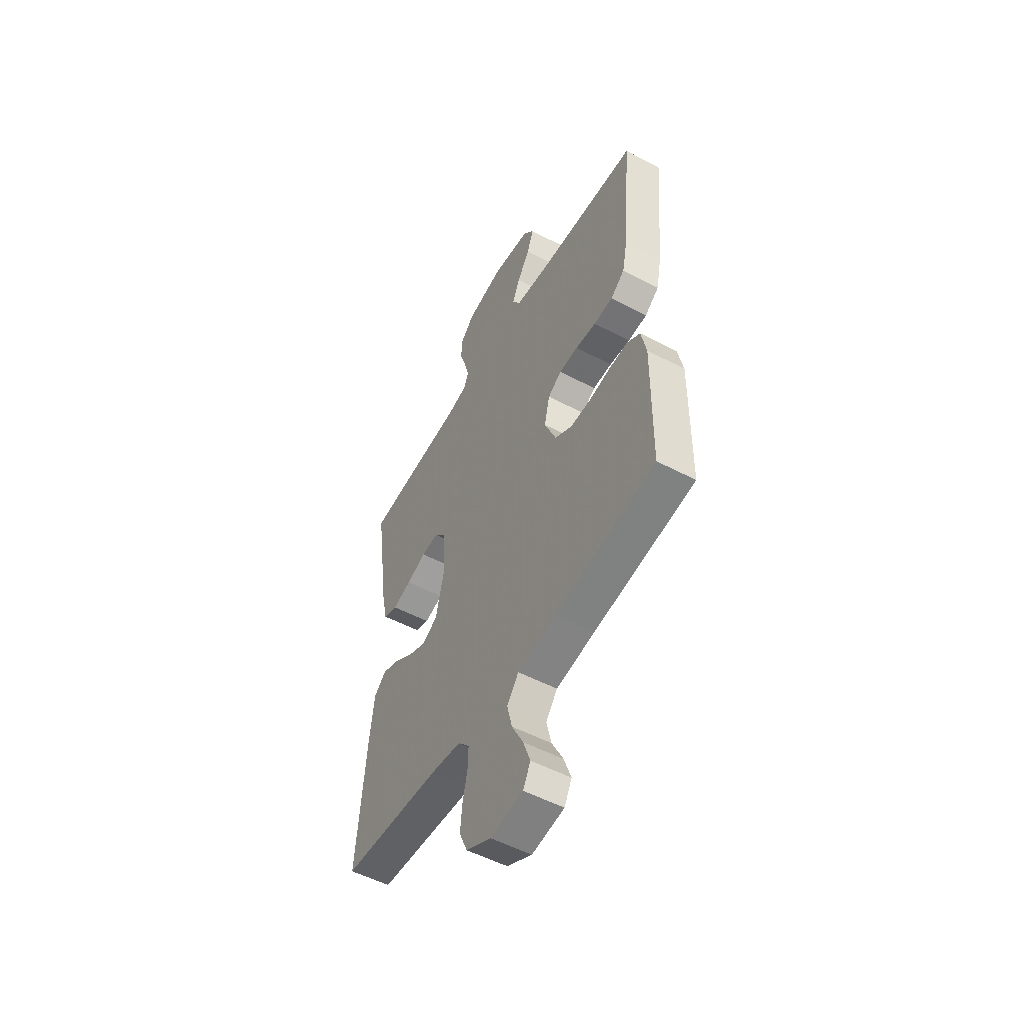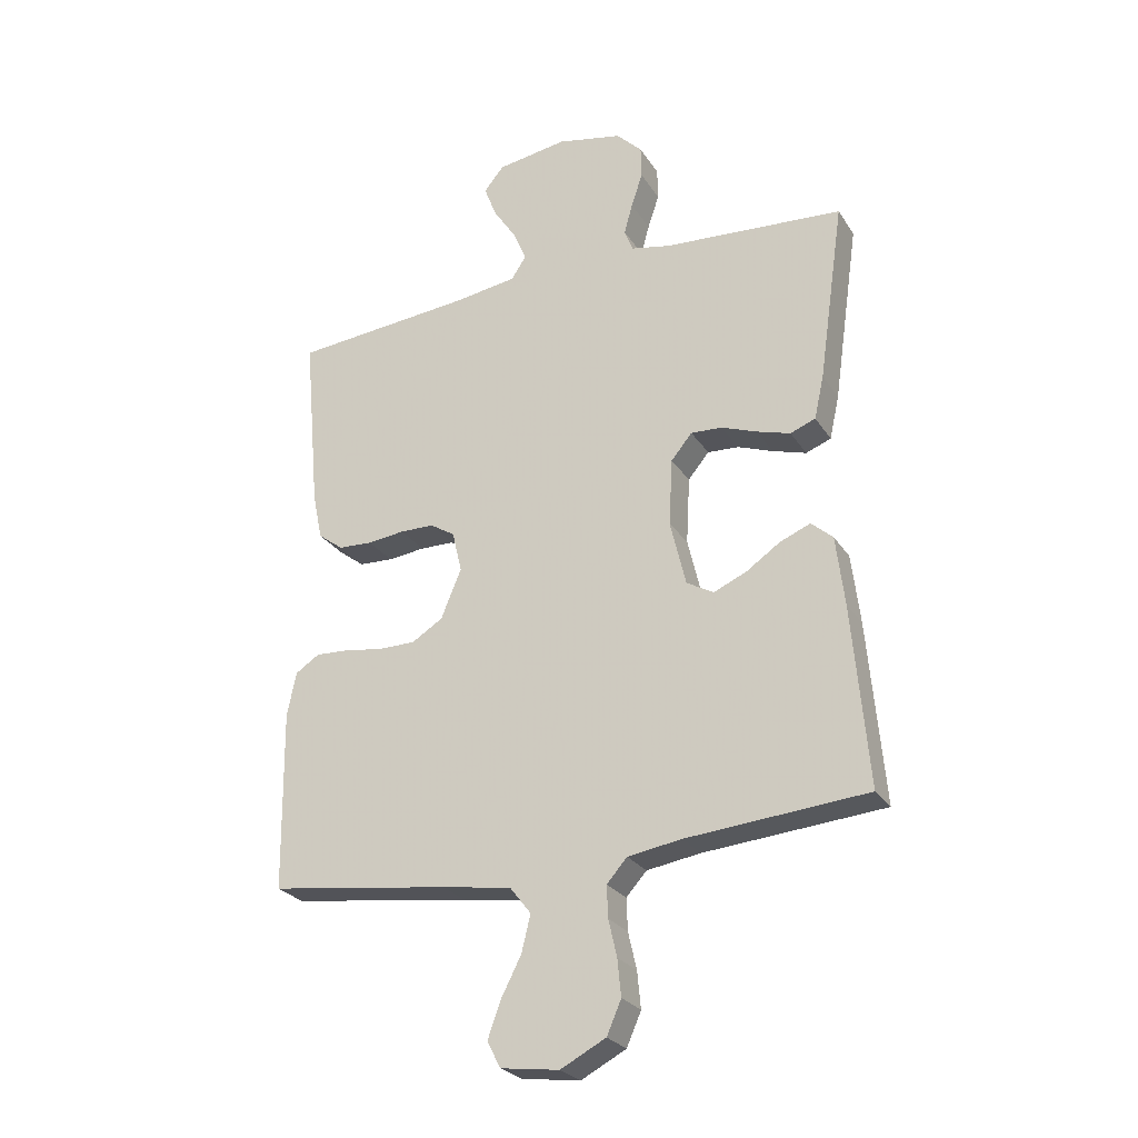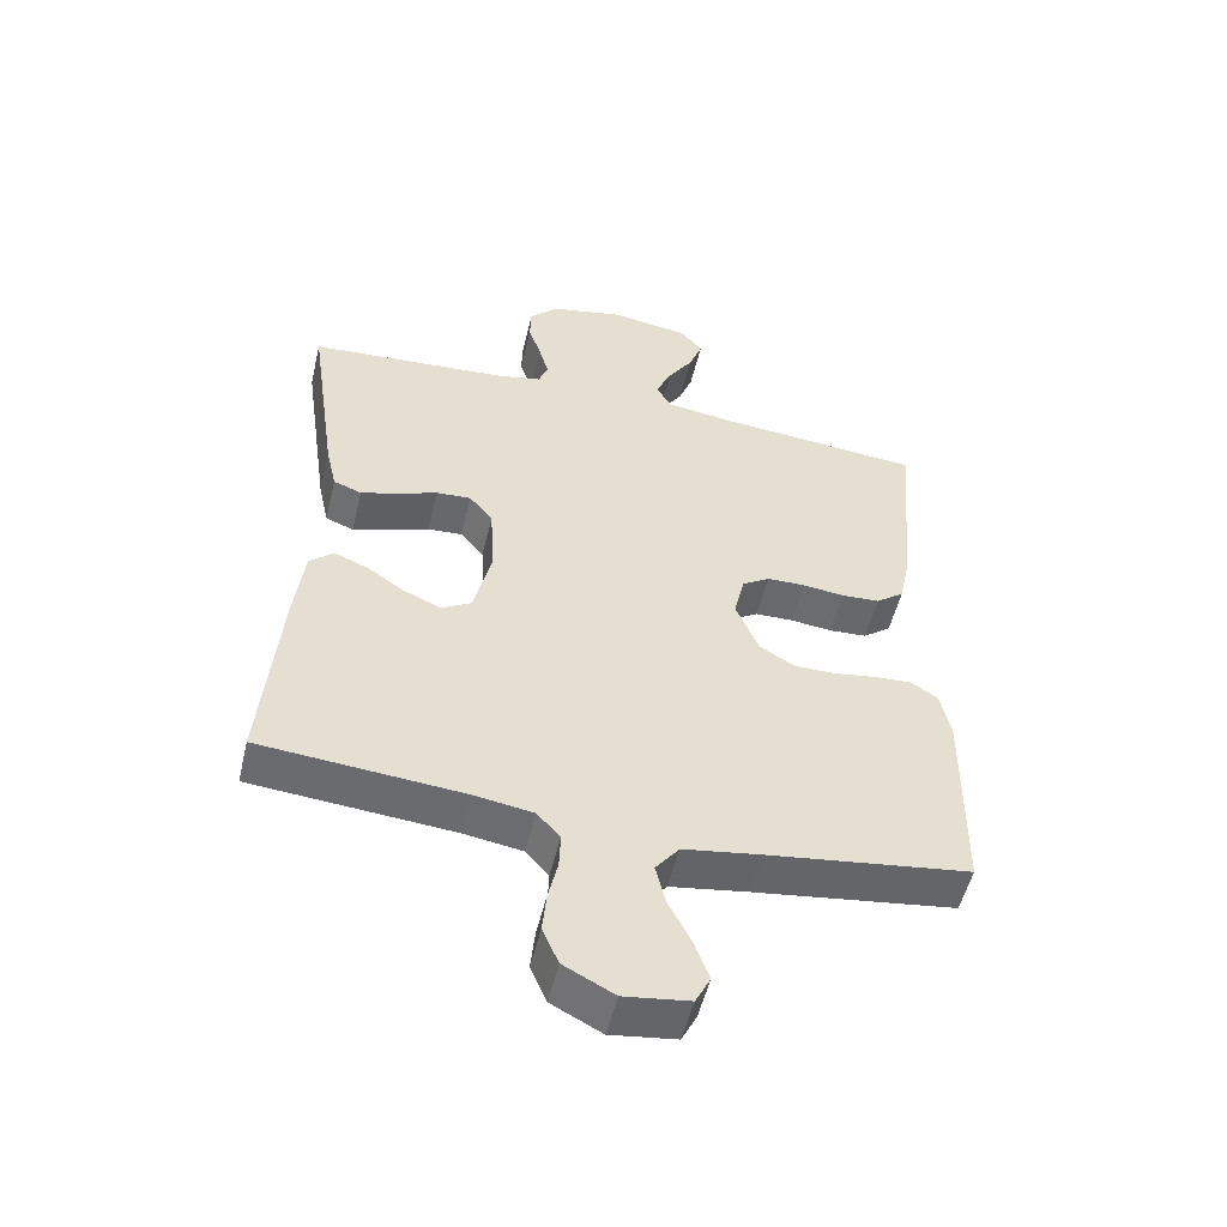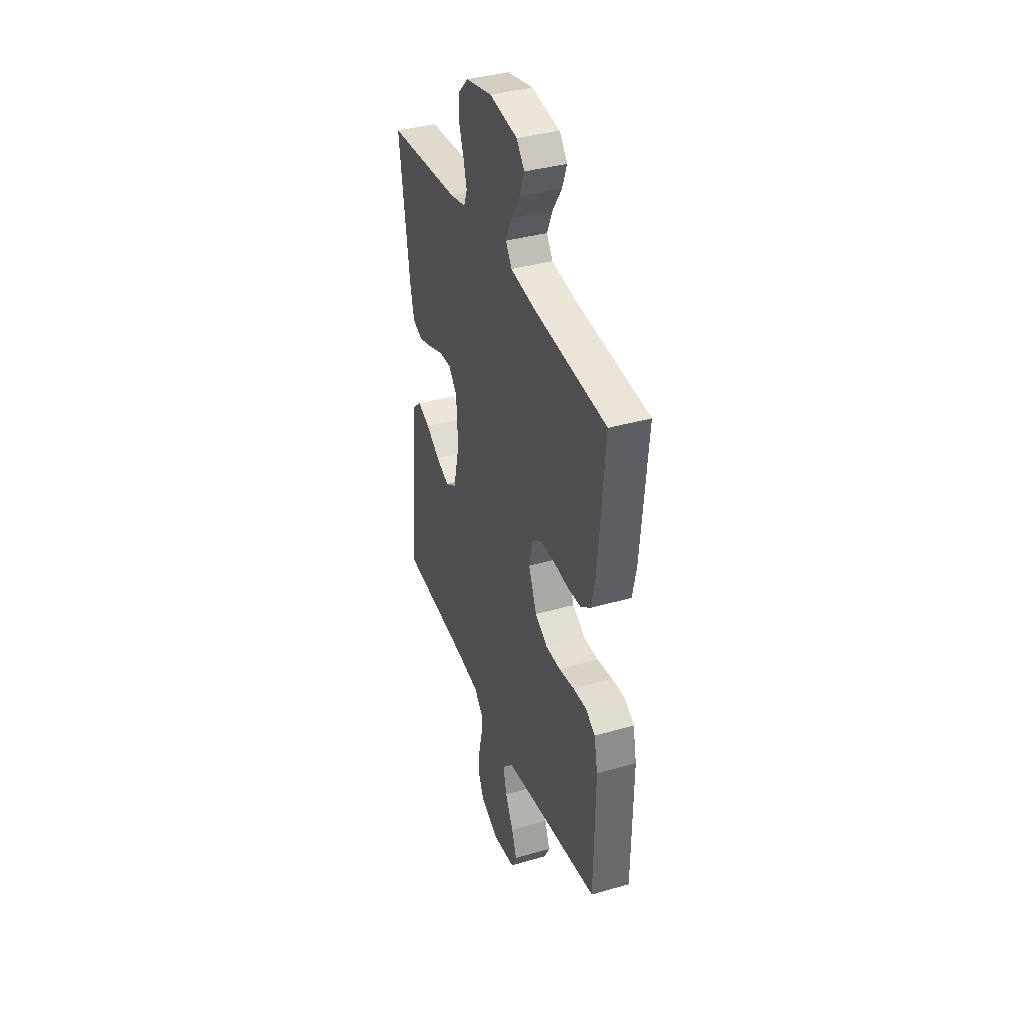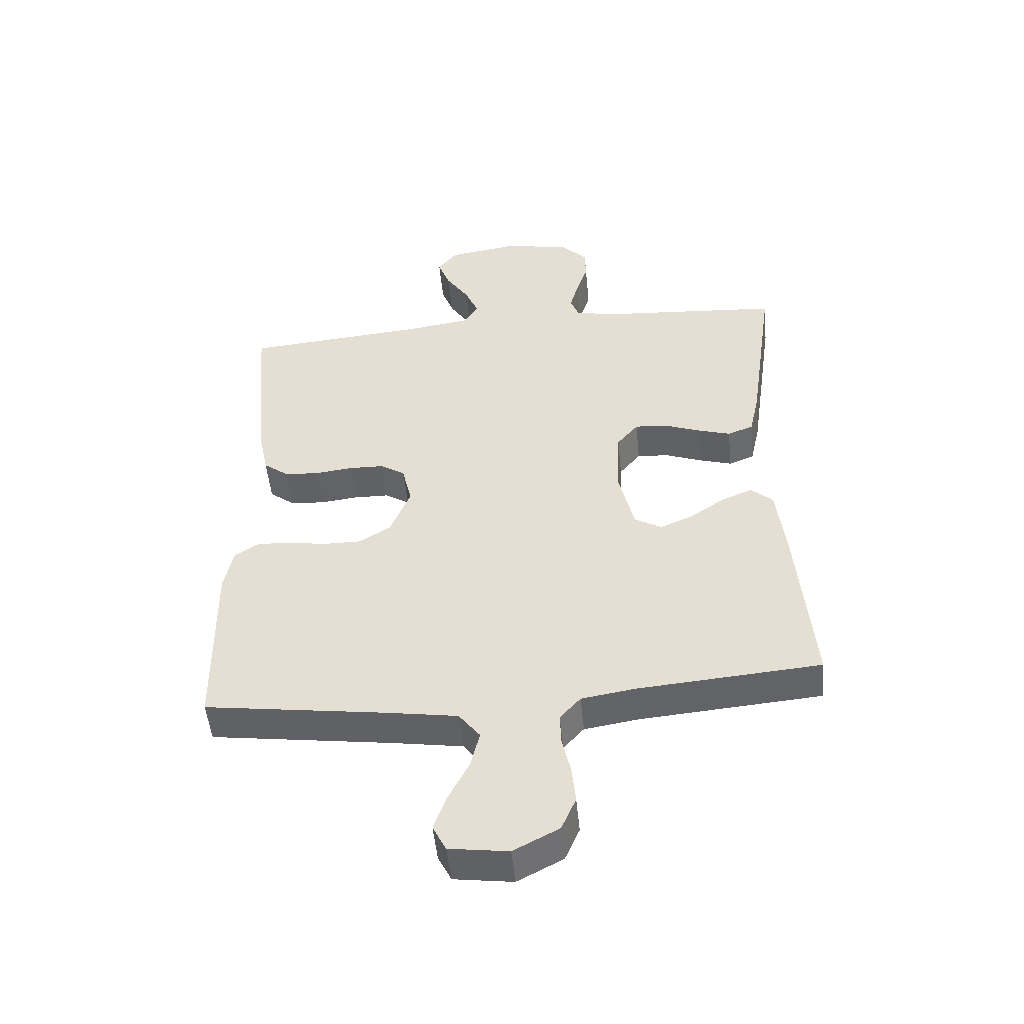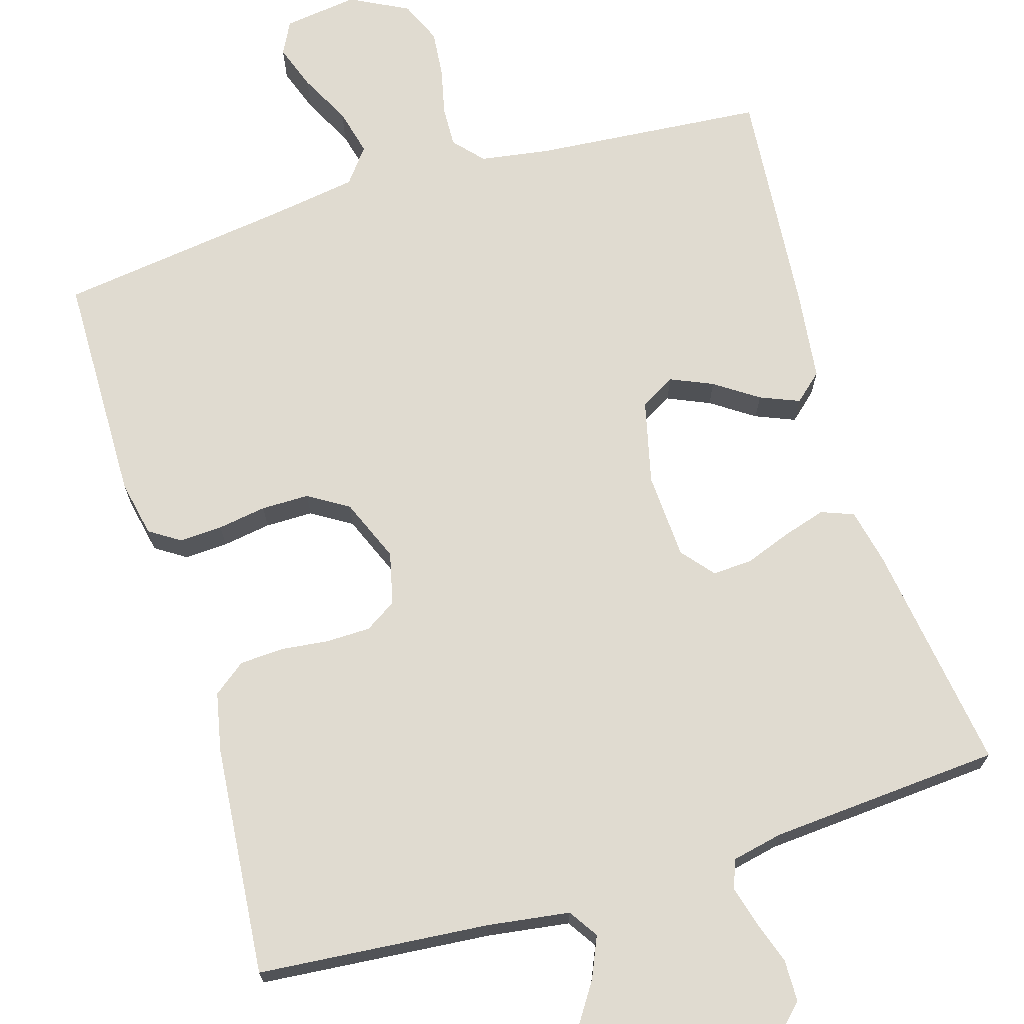
<metadata>
{"format":"obj","ext":"obj","renderer":"f3d","projection":"perspective","resolution":1024,"background":"white","views":[{"elev":-53.2,"azim":-119.4,"up":"+Z"},{"elev":-26.3,"azim":25.8,"up":"+Z"},{"elev":-52.9,"azim":166.6,"up":"+Z"},{"elev":37.5,"azim":-110.3,"up":"+Z"},{"elev":-50.0,"azim":5.5,"up":"+Z"},{"elev":70.0,"azim":-16.8,"up":"+Y"}]}
</metadata>
<code>
v 0.5 0.07 0.5
v 0.457 0.07 0.2
v 0.441 0.07 0.128
v 0.399 0.07 0.112
v 0.343 0.07 0.129
v 0.284 0.07 0.151
v 0.232 0.07 0.154
v 0.197 0.07 0.112
v 0.191 0.07 0
v 0.217 0.07 -0.109
v 0.262 0.07 -0.135
v 0.317 0.07 -0.111
v 0.373 0.07 -0.073
v 0.424 0.07 -0.052
v 0.46 0.07 -0.084
v 0.474 0.07 -0.2
v 0.5 0.07 -0.5
v 0.2 0.07 -0.525
v 0.111 0.07 -0.539
v 0.077 0.07 -0.577
v 0.079 0.07 -0.63
v 0.093 0.07 -0.691
v 0.099 0.07 -0.752
v 0.075 0.07 -0.807
v 0 0.07 -0.846
v -0.097 0.07 -0.833
v -0.119 0.07 -0.79
v -0.098 0.07 -0.731
v -0.064 0.07 -0.665
v -0.049 0.07 -0.604
v -0.084 0.07 -0.559
v -0.2 0.07 -0.541
v -0.5 0.07 -0.5
v -0.504 0.07 -0.2
v -0.489 0.07 -0.127
v -0.449 0.07 -0.101
v -0.393 0.07 -0.104
v -0.33 0.07 -0.114
v -0.268 0.07 -0.114
v -0.216 0.07 -0.082
v -0.182 0.07 0
v -0.198 0.07 0.068
v -0.239 0.07 0.094
v -0.296 0.07 0.095
v -0.358 0.07 0.088
v -0.415 0.07 0.091
v -0.457 0.07 0.123
v -0.473 0.07 0.2
v -0.5 0.07 0.5
v -0.2 0.07 0.526
v -0.094 0.07 0.541
v -0.069 0.07 0.579
v -0.092 0.07 0.632
v -0.13 0.07 0.69
v -0.15 0.07 0.743
v -0.117 0.07 0.783
v 0 0.07 0.801
v 0.109 0.07 0.778
v 0.152 0.07 0.735
v 0.153 0.07 0.681
v 0.134 0.07 0.624
v 0.12 0.07 0.573
v 0.134 0.07 0.536
v 0.2 0.07 0.522
v 0.5 0 0.5
v 0.457 0 0.2
v 0.441 0 0.128
v 0.399 0 0.112
v 0.343 0 0.129
v 0.284 0 0.151
v 0.232 0 0.154
v 0.197 0 0.112
v 0.191 0 0
v 0.217 0 -0.109
v 0.262 0 -0.135
v 0.317 0 -0.111
v 0.373 0 -0.073
v 0.424 0 -0.052
v 0.46 0 -0.084
v 0.474 0 -0.2
v 0.5 0 -0.5
v 0.2 0 -0.525
v 0.111 0 -0.539
v 0.077 0 -0.577
v 0.079 0 -0.63
v 0.093 0 -0.691
v 0.099 0 -0.752
v 0.075 0 -0.807
v 0 0 -0.846
v -0.097 0 -0.833
v -0.119 0 -0.79
v -0.098 0 -0.731
v -0.064 0 -0.665
v -0.049 0 -0.604
v -0.084 0 -0.559
v -0.2 0 -0.541
v -0.5 0 -0.5
v -0.504 0 -0.2
v -0.489 0 -0.127
v -0.449 0 -0.101
v -0.393 0 -0.104
v -0.33 0 -0.114
v -0.268 0 -0.114
v -0.216 0 -0.082
v -0.182 0 0
v -0.198 0 0.068
v -0.239 0 0.094
v -0.296 0 0.095
v -0.358 0 0.088
v -0.415 0 0.091
v -0.457 0 0.123
v -0.473 0 0.2
v -0.5 0 0.5
v -0.2 0 0.526
v -0.094 0 0.541
v -0.069 0 0.579
v -0.092 0 0.632
v -0.13 0 0.69
v -0.15 0 0.743
v -0.117 0 0.783
v 0 0 0.801
v 0.109 0 0.778
v 0.152 0 0.735
v 0.153 0 0.681
v 0.134 0 0.624
v 0.12 0 0.573
v 0.134 0 0.536
v 0.2 0 0.522
f 59 60 61
f 58 59 61
f 57 58 61
f 56 57 61
f 55 56 61
f 54 55 61
f 53 54 61
f 52 53 61 62
f 51 52 62 63
f 48 49 50
f 47 48 50
f 46 47 50
f 45 46 50
f 44 45 50
f 51 63 64
f 50 51 64
f 44 50 64
f 43 44 64
f 36 37 38
f 35 36 38
f 34 35 38
f 33 34 38
f 32 33 38
f 31 32 38 39
f 30 31 39 40
f 27 28 29
f 26 27 29
f 25 26 29
f 24 25 29
f 23 24 29
f 22 23 29
f 21 22 29
f 20 21 29 30
f 30 40 41
f 20 30 41
f 19 20 41
f 16 17 18
f 15 16 18
f 14 15 18
f 13 14 18
f 12 13 18
f 11 12 18 19
f 4 5 6
f 3 4 6
f 2 3 6
f 1 2 6
f 64 1 6
f 64 6 7
f 64 7 8
f 43 64 8
f 42 43 8
f 19 41 42
f 11 19 42
f 10 11 42
f 9 10 42
f 8 9 42
f 125 124 123
f 125 123 122
f 125 122 121
f 125 121 120
f 125 120 119
f 125 119 118
f 125 118 117
f 126 125 117 116
f 127 126 116 115
f 114 113 112
f 114 112 111
f 114 111 110
f 114 110 109
f 114 109 108
f 128 127 115
f 128 115 114
f 128 114 108
f 128 108 107
f 102 101 100
f 102 100 99
f 102 99 98
f 102 98 97
f 102 97 96
f 103 102 96 95
f 104 103 95 94
f 93 92 91
f 93 91 90
f 93 90 89
f 93 89 88
f 93 88 87
f 93 87 86
f 93 86 85
f 94 93 85 84
f 105 104 94
f 105 94 84
f 105 84 83
f 82 81 80
f 82 80 79
f 82 79 78
f 82 78 77
f 82 77 76
f 83 82 76 75
f 70 69 68
f 70 68 67
f 70 67 66
f 70 66 65
f 70 65 128
f 71 70 128
f 72 71 128
f 72 128 107
f 72 107 106
f 106 105 83
f 106 83 75
f 106 75 74
f 106 74 73
f 106 73 72
f 1 65 66 2
f 2 66 67 3
f 3 67 68 4
f 4 68 69 5
f 5 69 70 6
f 6 70 71 7
f 7 71 72 8
f 8 72 73 9
f 9 73 74 10
f 10 74 75 11
f 11 75 76 12
f 12 76 77 13
f 13 77 78 14
f 14 78 79 15
f 15 79 80 16
f 16 80 81 17
f 17 81 82 18
f 18 82 83 19
f 19 83 84 20
f 20 84 85 21
f 21 85 86 22
f 22 86 87 23
f 23 87 88 24
f 24 88 89 25
f 25 89 90 26
f 26 90 91 27
f 27 91 92 28
f 28 92 93 29
f 29 93 94 30
f 30 94 95 31
f 31 95 96 32
f 32 96 97 33
f 33 97 98 34
f 34 98 99 35
f 35 99 100 36
f 36 100 101 37
f 37 101 102 38
f 38 102 103 39
f 39 103 104 40
f 40 104 105 41
f 41 105 106 42
f 42 106 107 43
f 43 107 108 44
f 44 108 109 45
f 45 109 110 46
f 46 110 111 47
f 47 111 112 48
f 48 112 113 49
f 49 113 114 50
f 50 114 115 51
f 51 115 116 52
f 52 116 117 53
f 53 117 118 54
f 54 118 119 55
f 55 119 120 56
f 56 120 121 57
f 57 121 122 58
f 58 122 123 59
f 59 123 124 60
f 60 124 125 61
f 61 125 126 62
f 62 126 127 63
f 63 127 128 64
f 64 128 65 1

</code>
